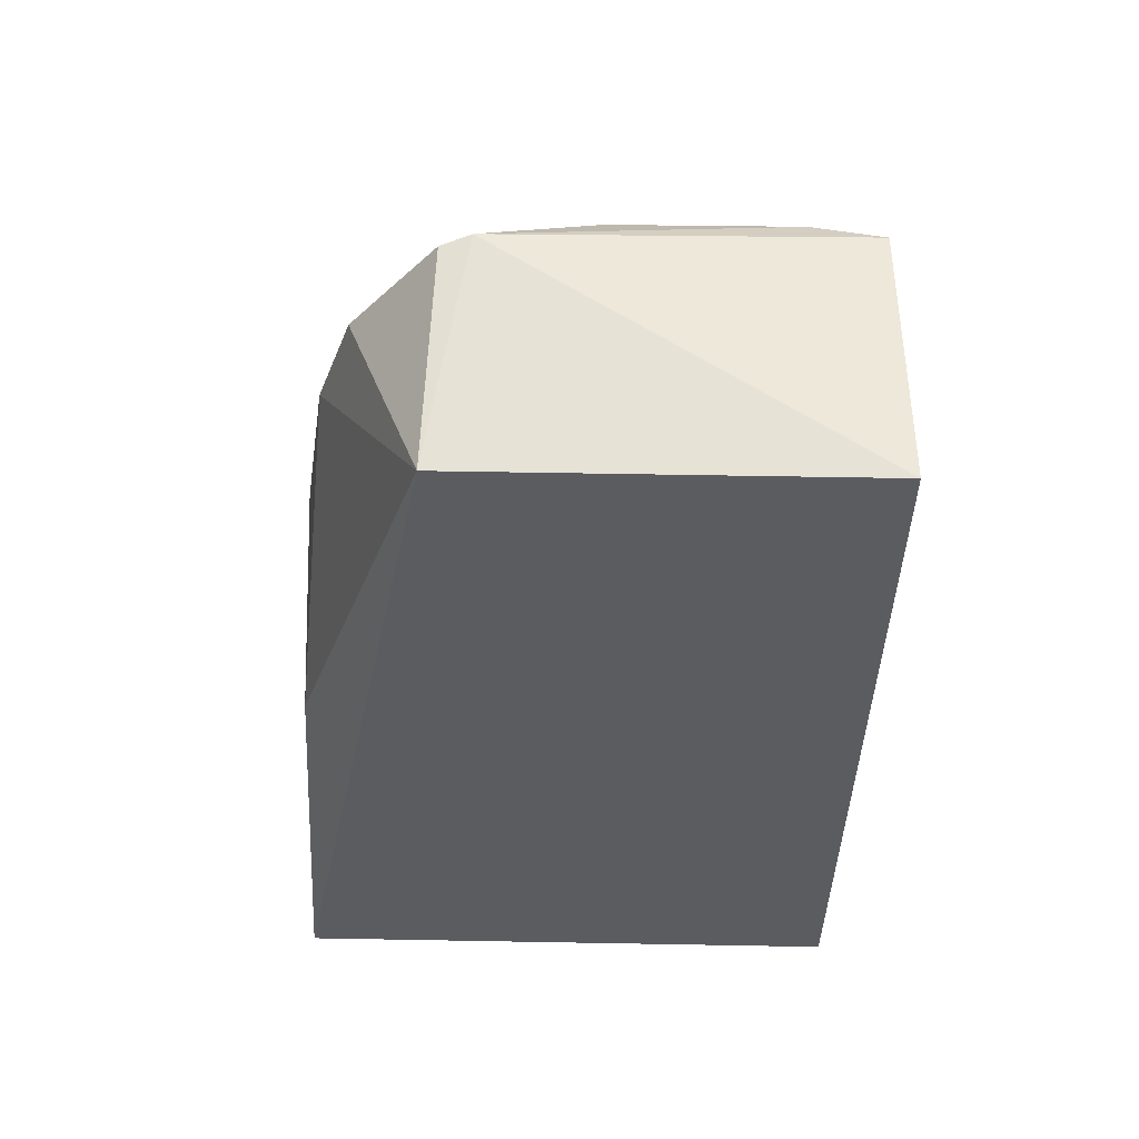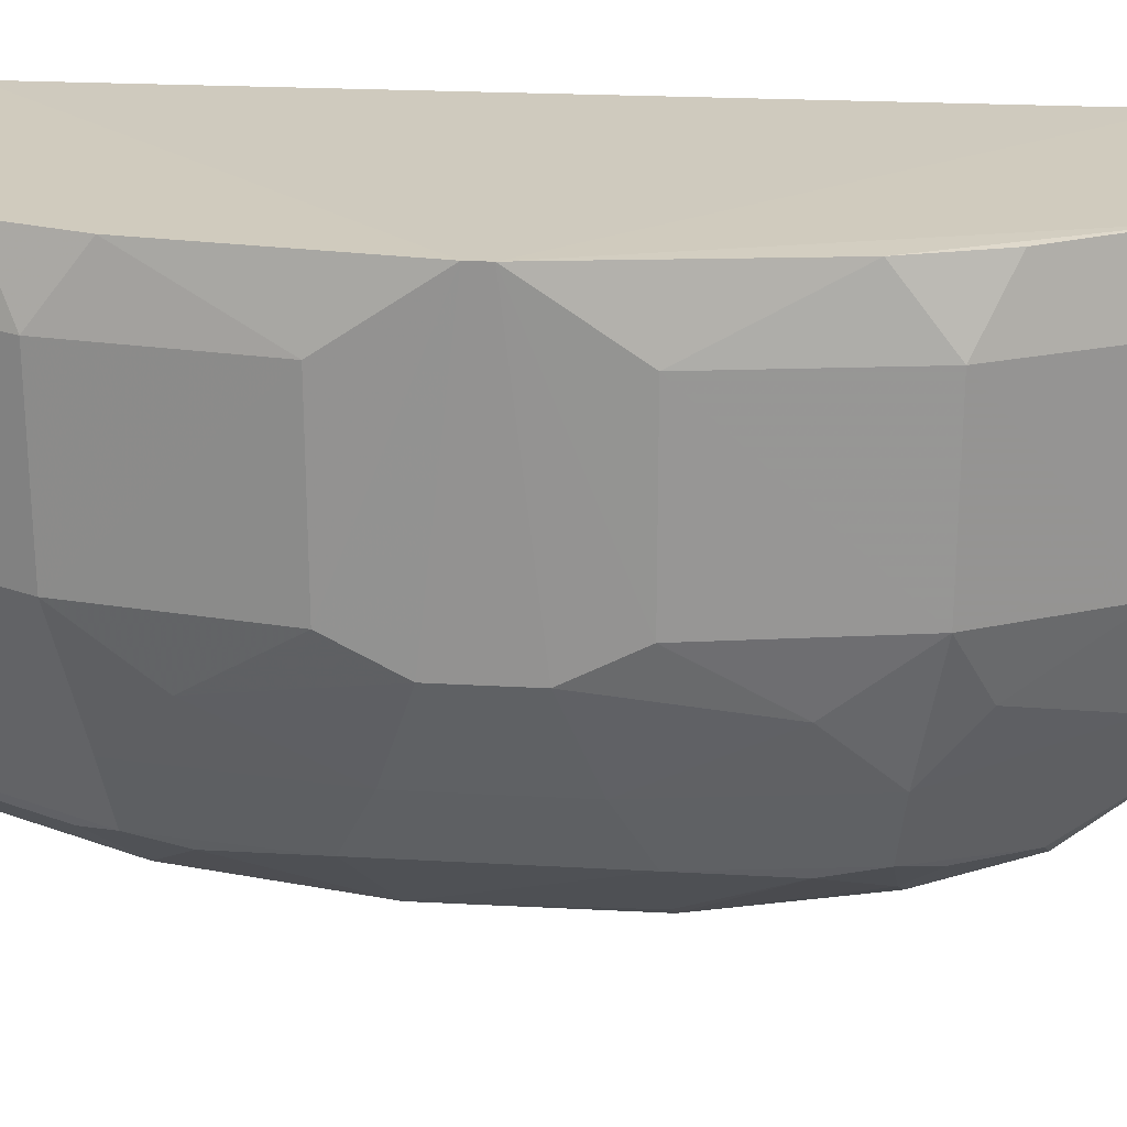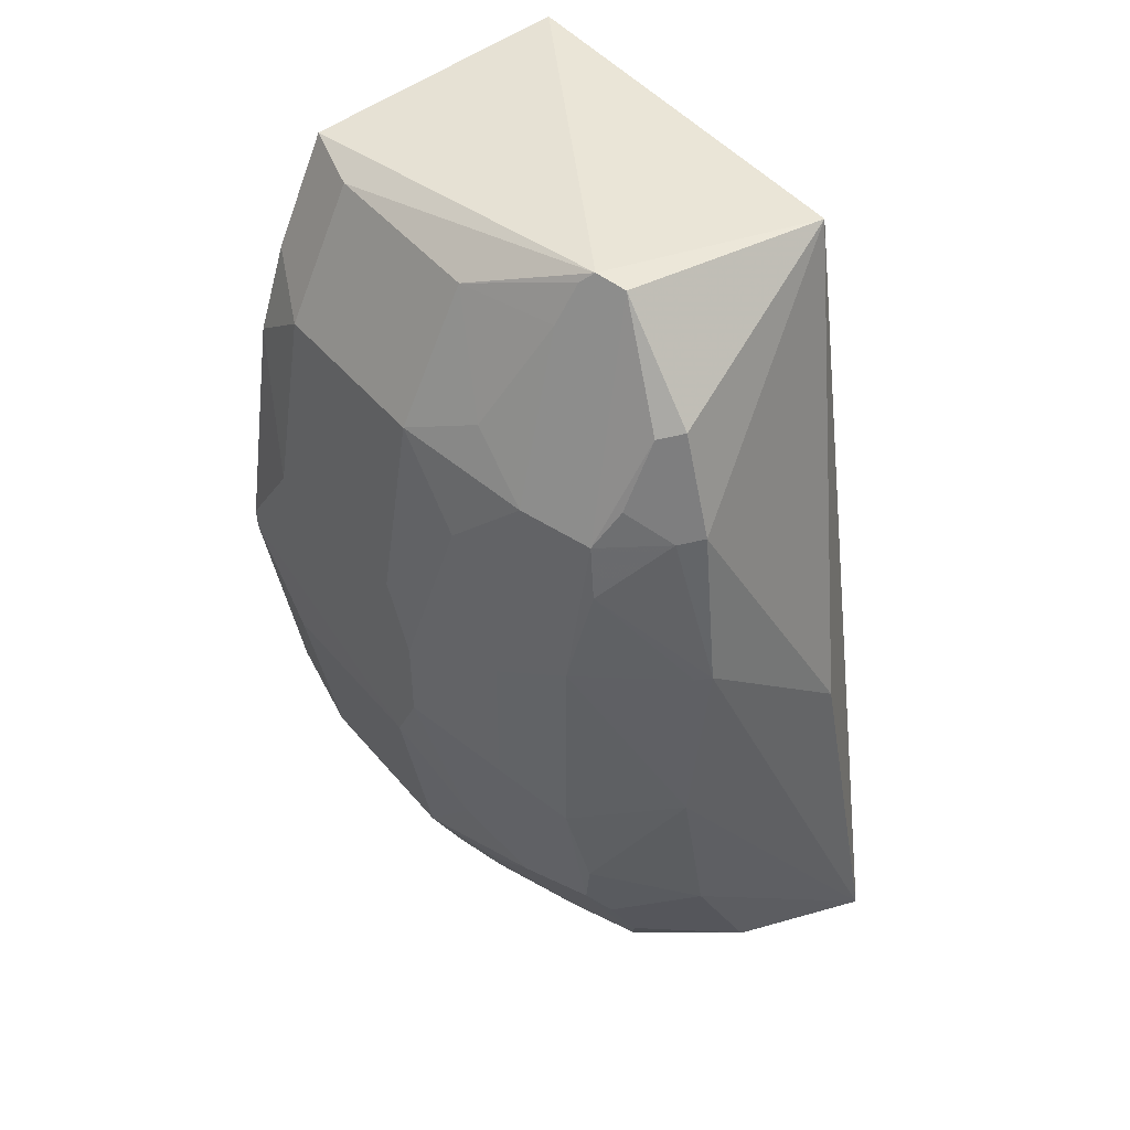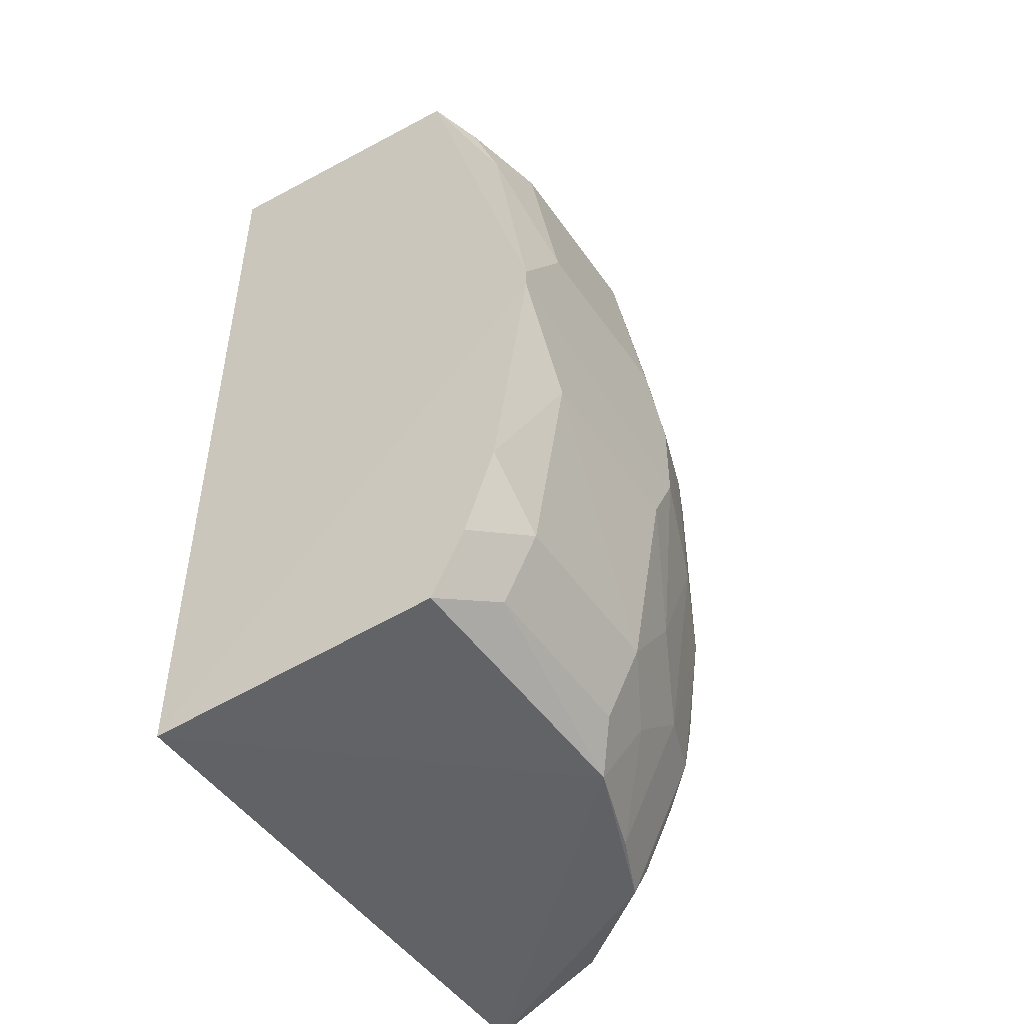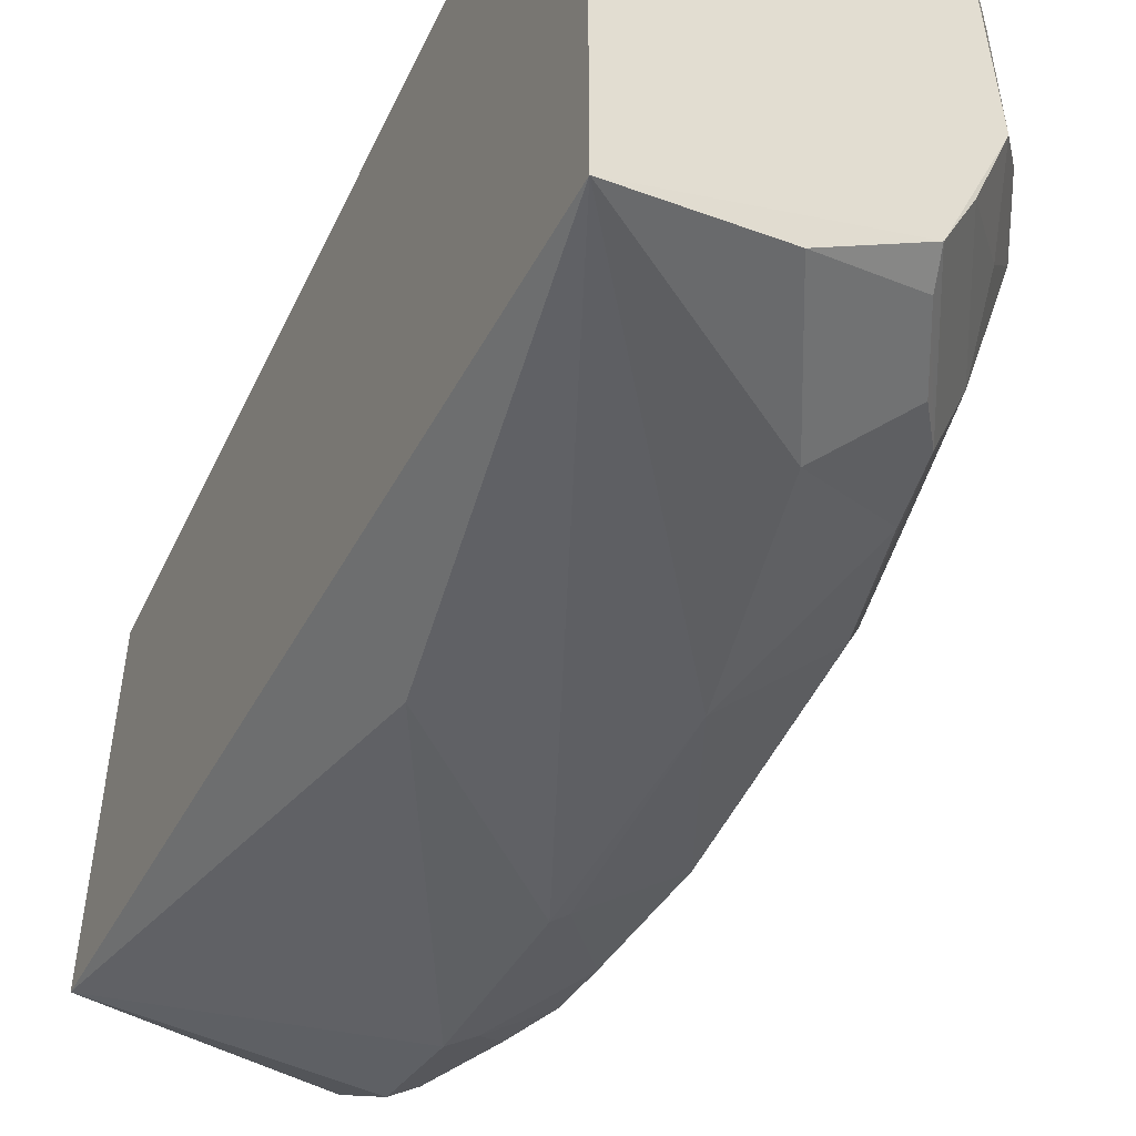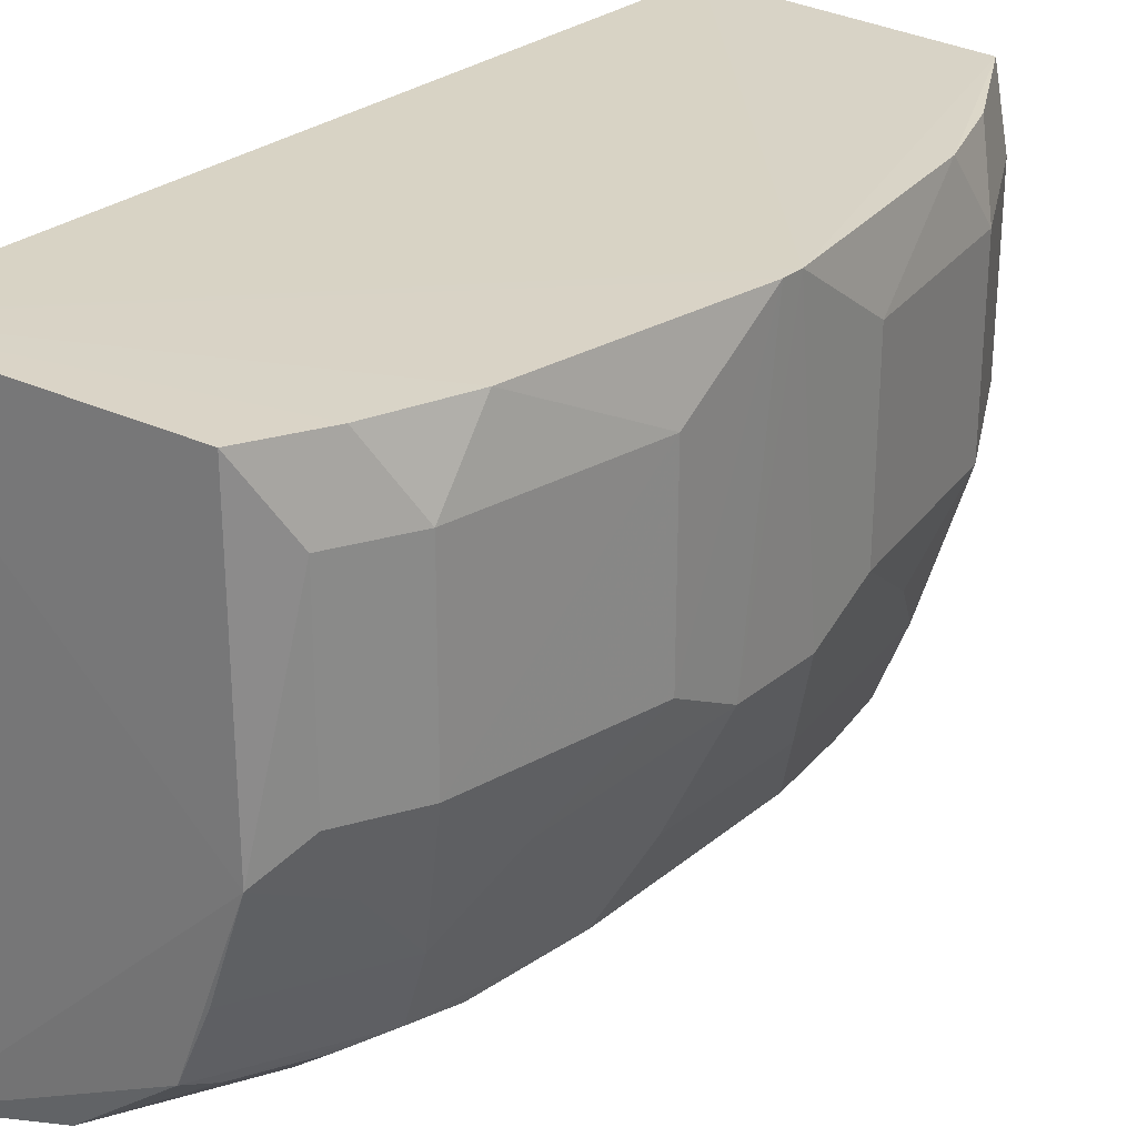
<metadata>
{"format":"obj","ext":"obj","renderer":"f3d","projection":"perspective","resolution":1024,"background":"white","views":[{"elev":55.2,"azim":-88.9,"up":"+Y"},{"elev":22.1,"azim":95.7,"up":"+Z"},{"elev":47.2,"azim":142.4,"up":"+Y"},{"elev":-48.4,"azim":33.3,"up":"+Y"},{"elev":-51.2,"azim":-25.1,"up":"+Z"},{"elev":26.9,"azim":38.0,"up":"+Z"}]}
</metadata>
<code>
v 0.3684 -0.1803 0.2613
v 0.3979 -0.1344 0.1497
v 0.3977 0.1105 0.2615
v 0.235 0.2044 0.2652
v 0.2348 -0.1893 0.008355
v 0.235 -0.1895 0.2652
v 0.4144 -0.004901 0.2618
v 0.3405 -0.1815 0.05972
v 0.3338 0.1704 0.04813
v 0.3695 -0.1808 0.134
v 0.3982 -0.1346 0.2309
v 0.3977 -0.1107 0.2615
v 0.3591 0.1982 0.2625
v 0.235 0.2044 0.08333
v 0.3432 -0.03592 0.02416
v 0.4133 0.01967 0.1339
v 0.3829 -0.1244 0.09074
v 0.4131 -0.05015 0.2312
v 0.3826 -0.1646 0.1498
v 0.3838 -0.1501 0.2613
v 0.4144 0.004698 0.2618
v 0.398 0.1343 0.1497
v 0.2642 -0.009907 0.01884
v 0.3387 0.2184 0.09948
v 0.3277 -0.1221 0.02642
v 0.3829 0.04996 0.06024
v 0.3541 -0.1807 0.09068
v 0.3814 -0.1489 0.1198
v 0.4133 -0.01988 0.1339
v 0.3828 -0.1648 0.2308
v 0.3983 0.1344 0.2309
v 0.3343 0.1253 0.03223
v 0.3363 0.05218 0.02082
v 0.3342 0.2161 0.08624
v 0.3673 0.1947 0.1498
v 0.2972 -0.1826 0.02667
v 0.3712 -0.1211 0.05955
v 0.3828 0.1244 0.09072
v 0.3972 -0.09549 0.119
v 0.4127 -0.05009 0.1492
v 0.3971 -0.03487 0.09091
v 0.3839 0.15 0.2614
v 0.4131 0.04995 0.2312
v 0.3713 0.1209 0.05952
v 0.3423 0.05073 0.0253
v 0.3676 0.1948 0.2308
v 0.3815 0.1487 0.1198
v 0.3595 -0.138 0.05463
v 0.373 -0.09646 0.05506
v 0.3972 0.09529 0.119
v 0.3971 0.03466 0.0909
v 0.3829 -0.05016 0.06025
v 0.4127 0.04989 0.1492
v 0.3595 0.1378 0.05458
v 0.373 0.09625 0.05505
v 0.3533 0.1953 0.1062
v 0.3442 -0.1683 0.05475
v 0.3448 0.1229 0.0388
v 0.3443 0.1681 0.05471
v 0.3433 0.2131 0.104
f 6 4 5
f 10 6 5
f 10 1 6
f 10 5 8
f 12 7 6
f 14 5 4
f 18 11 2
f 18 12 11
f 18 7 12
f 19 10 2
f 19 2 11
f 20 12 6
f 20 6 1
f 20 11 12
f 21 3 13
f 21 13 4
f 21 4 6
f 21 6 7
f 23 5 14
f 24 14 4
f 24 4 13
f 25 5 15
f 27 10 8
f 28 17 2
f 28 2 10
f 28 27 17
f 28 10 27
f 29 21 7
f 29 16 21
f 30 19 11
f 30 1 10
f 30 10 19
f 30 20 1
f 30 11 20
f 32 23 14
f 32 14 9
f 33 15 5
f 33 5 23
f 33 23 32
f 34 9 14
f 34 14 24
f 35 31 22
f 36 8 5
f 36 5 25
f 37 27 8
f 37 17 27
f 39 2 17
f 40 18 2
f 40 39 29
f 40 2 39
f 40 29 7
f 40 7 18
f 41 16 29
f 41 39 17
f 41 29 39
f 42 13 3
f 42 3 31
f 43 31 3
f 43 3 21
f 43 22 31
f 44 38 26
f 44 34 38
f 45 26 15
f 45 15 33
f 46 35 24
f 46 24 13
f 46 31 35
f 46 42 31
f 46 13 42
f 47 35 22
f 47 22 38
f 48 36 25
f 48 25 37
f 49 37 25
f 49 25 15
f 50 38 22
f 51 16 41
f 51 50 16
f 51 26 38
f 51 38 50
f 52 41 17
f 52 17 37
f 52 37 49
f 52 51 41
f 52 26 51
f 52 49 15
f 52 15 26
f 53 43 21
f 53 21 16
f 53 22 43
f 53 50 22
f 53 16 50
f 55 45 33
f 55 44 26
f 55 26 45
f 56 35 47
f 56 47 38
f 56 38 34
f 57 48 37
f 57 37 8
f 57 8 36
f 57 36 48
f 58 54 44
f 58 32 9
f 58 44 55
f 58 55 33
f 58 33 32
f 59 9 34
f 59 34 44
f 59 44 54
f 59 58 9
f 59 54 58
f 60 24 35
f 60 35 56
f 60 56 34
f 60 34 24

</code>
